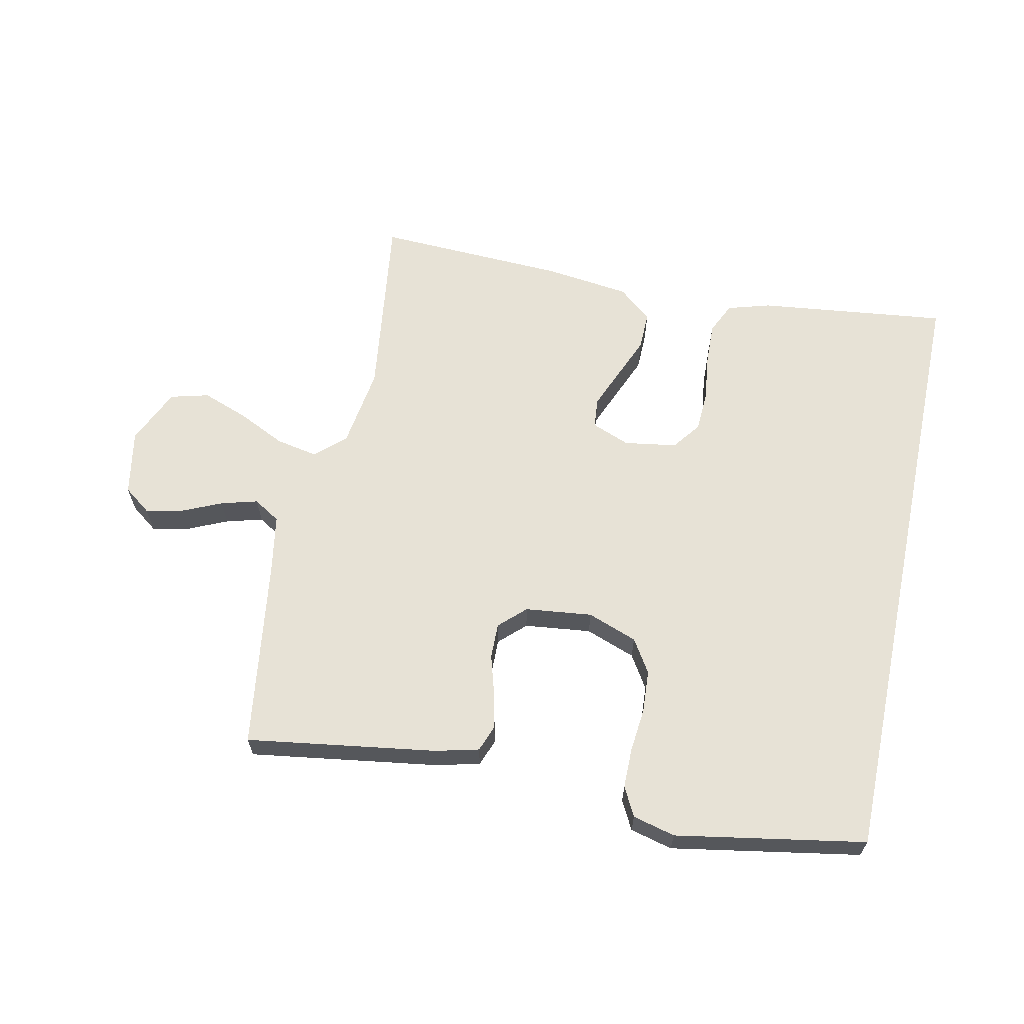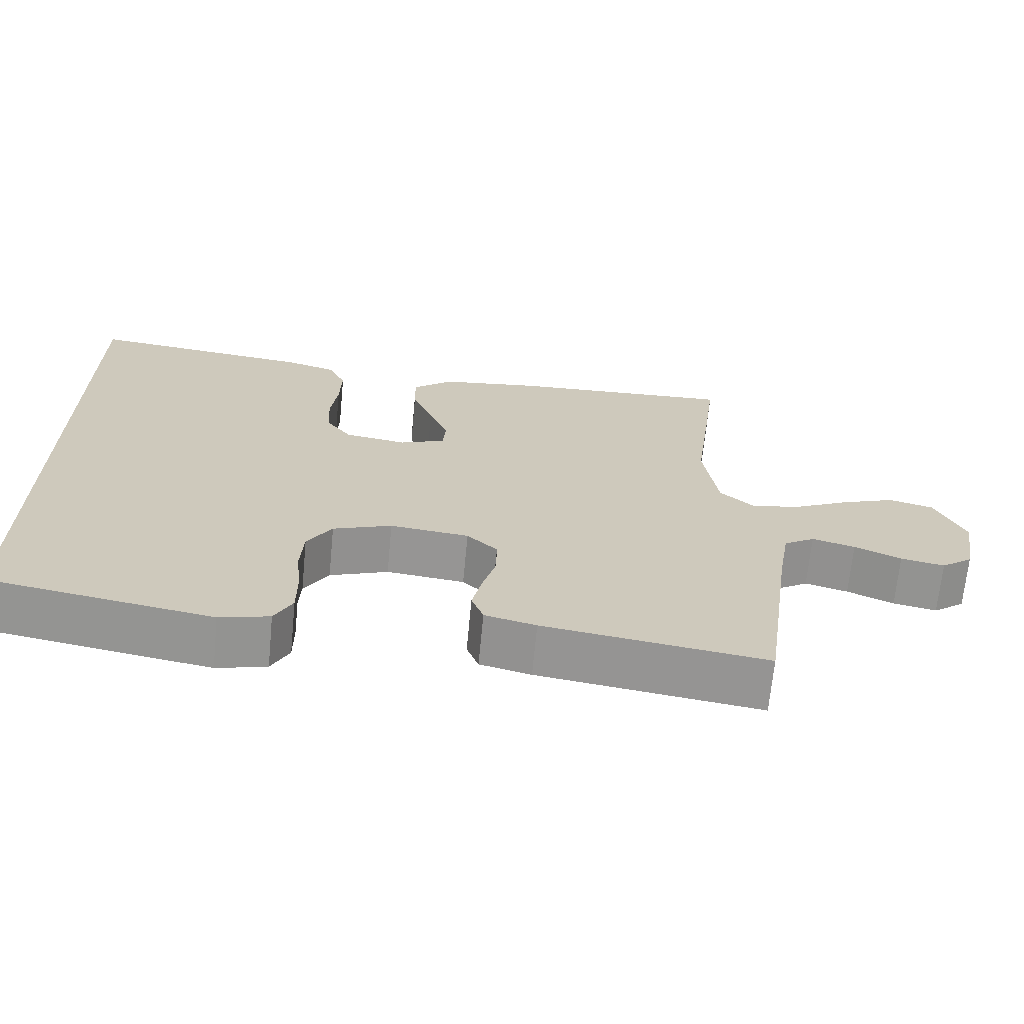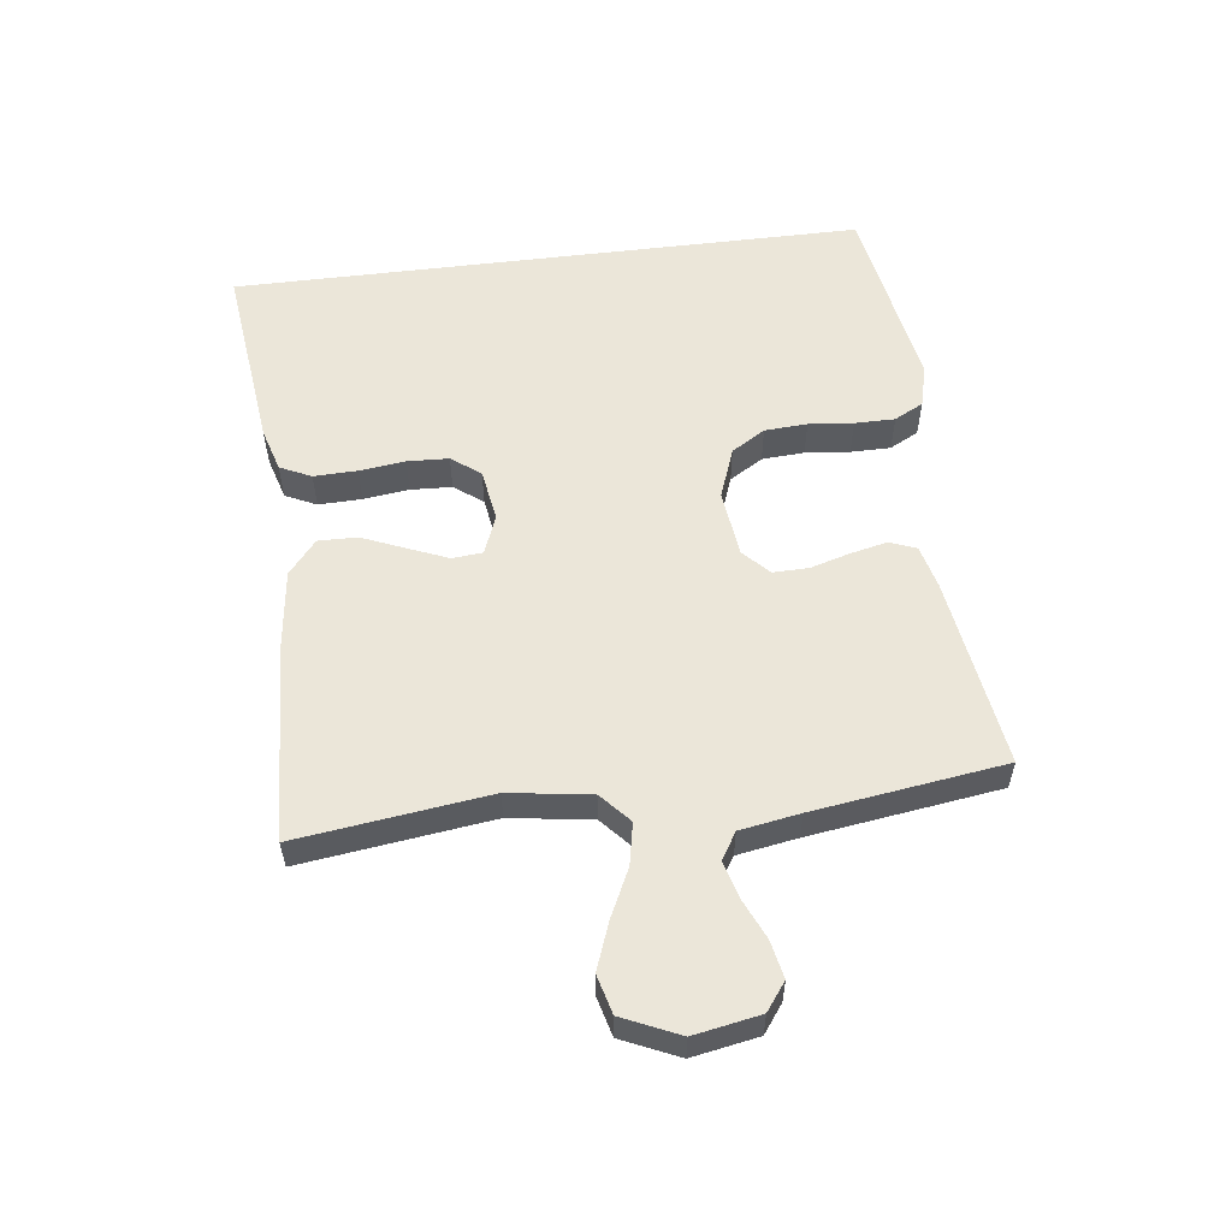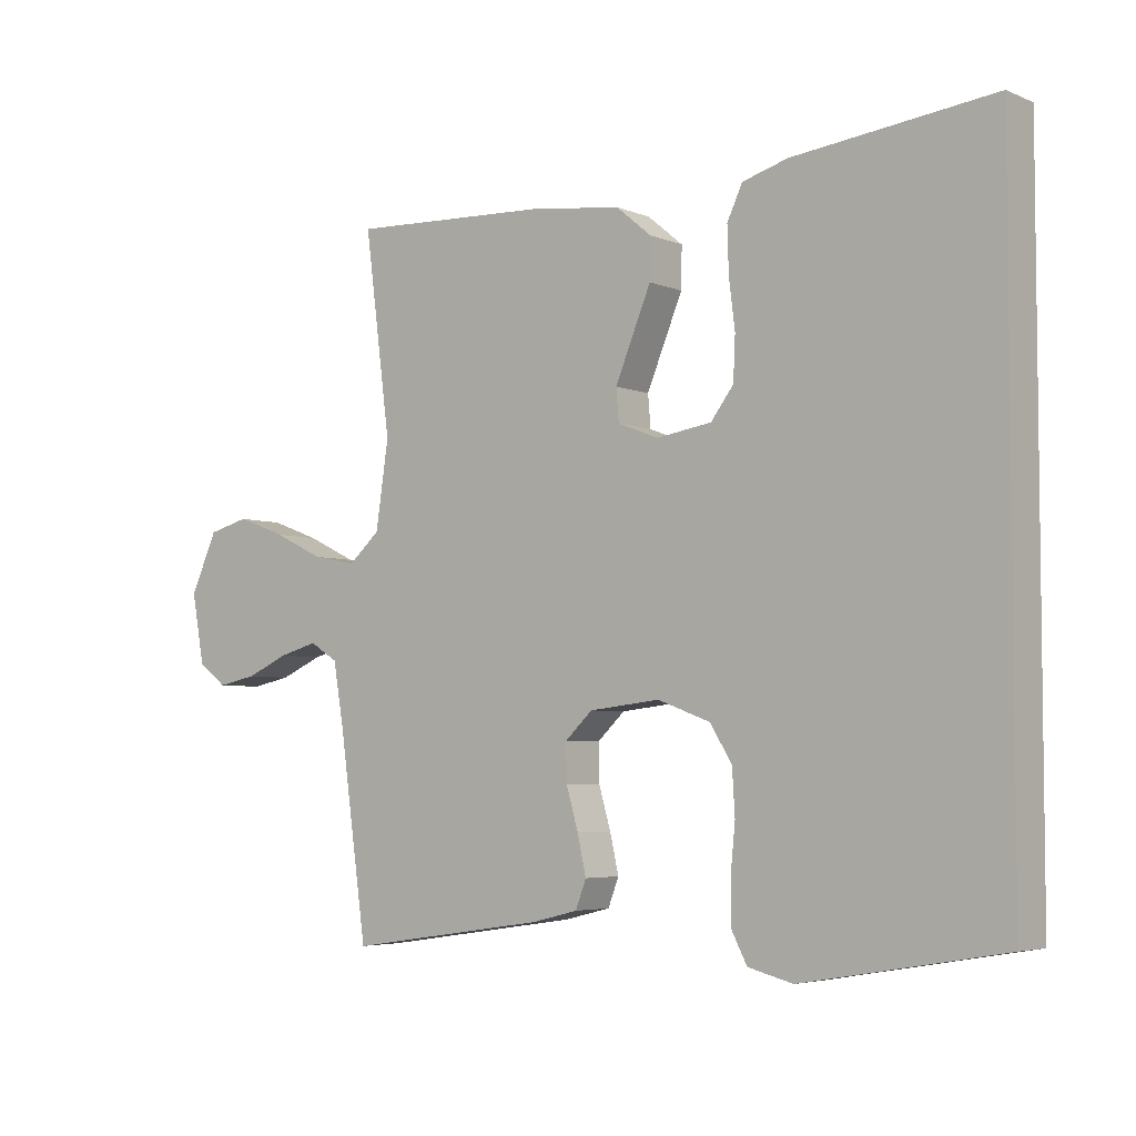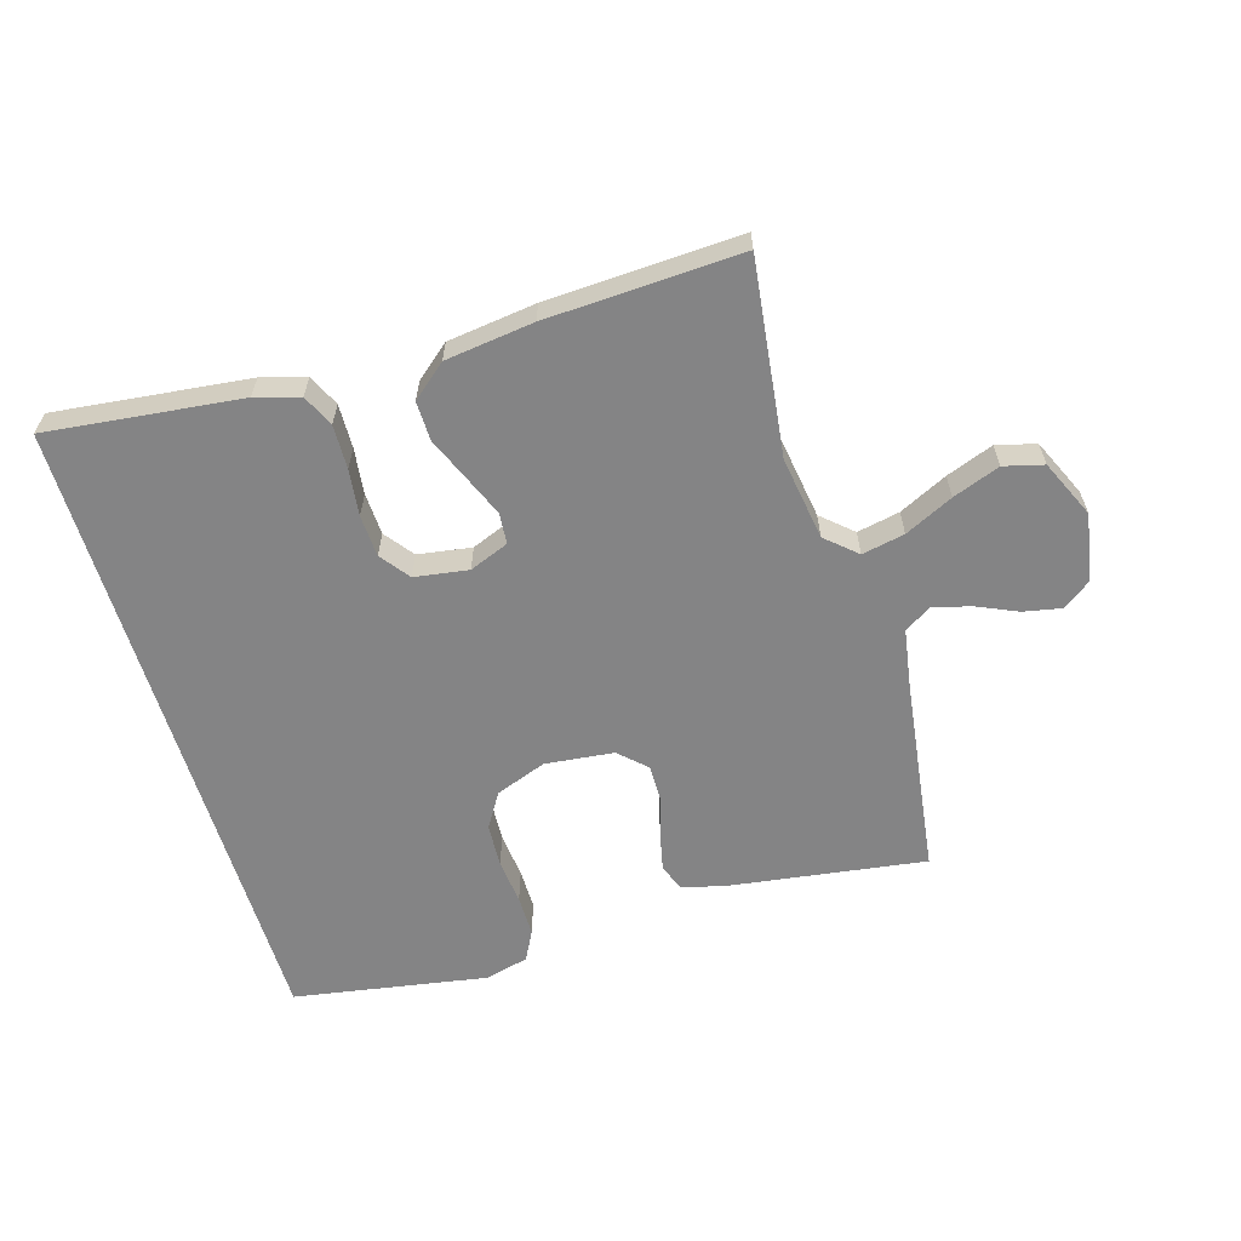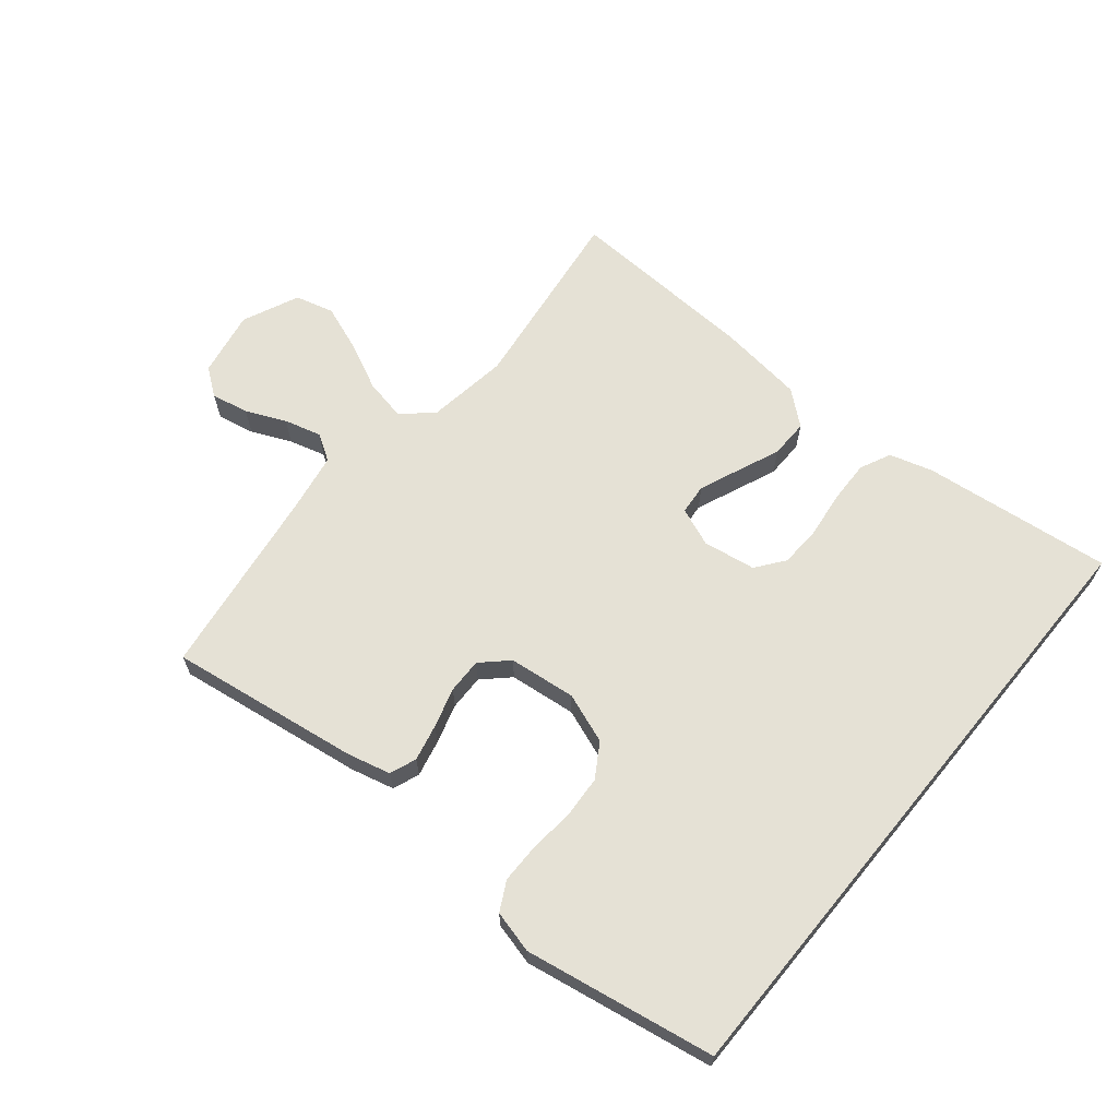
<metadata>
{"format":"obj","ext":"obj","renderer":"f3d","projection":"perspective","resolution":1024,"background":"white","views":[{"elev":63.4,"azim":-168.1,"up":"+Y"},{"elev":-68.0,"azim":-5.5,"up":"+Z"},{"elev":56.0,"azim":82.9,"up":"+Y"},{"elev":-4.6,"azim":-142.2,"up":"+Z"},{"elev":-61.5,"azim":16.8,"up":"+Y"},{"elev":65.0,"azim":-140.5,"up":"+Y"}]}
</metadata>
<code>
v 0.5 0.07 0.5
v 0.461 0.07 0.2
v 0.48 0.07 0.071
v 0.527 0.07 0.029
v 0.593 0.07 0.042
v 0.668 0.07 0.078
v 0.741 0.07 0.105
v 0.802 0.07 0.089
v 0.842 0.07 0
v 0.823 0.07 -0.104
v 0.78 0.07 -0.136
v 0.721 0.07 -0.124
v 0.658 0.07 -0.096
v 0.6 0.07 -0.08
v 0.558 0.07 -0.106
v 0.542 0.07 -0.2
v 0.5 0.07 -0.5
v 0.2 0.07 -0.456
v 0.131 0.07 -0.439
v 0.115 0.07 -0.397
v 0.128 0.07 -0.339
v 0.146 0.07 -0.277
v 0.147 0.07 -0.221
v 0.106 0.07 -0.182
v 0 0.07 -0.17
v -0.079 0.07 -0.199
v -0.112 0.07 -0.252
v -0.116 0.07 -0.319
v -0.109 0.07 -0.389
v -0.109 0.07 -0.452
v -0.133 0.07 -0.498
v -0.2 0.07 -0.515
v -0.5 0.07 -0.463
v -0.5 0.07 0.53
v -0.2 0.07 0.495
v -0.132 0.07 0.475
v -0.109 0.07 0.426
v -0.111 0.07 0.358
v -0.12 0.07 0.286
v -0.117 0.07 0.221
v -0.083 0.07 0.176
v 0 0.07 0.163
v 0.061 0.07 0.187
v 0.065 0.07 0.235
v 0.039 0.07 0.298
v 0.011 0.07 0.365
v 0.01 0.07 0.426
v 0.063 0.07 0.47
v 0.2 0.07 0.487
v 0.5 0 0.5
v 0.461 0 0.2
v 0.48 0 0.071
v 0.527 0 0.029
v 0.593 0 0.042
v 0.668 0 0.078
v 0.741 0 0.105
v 0.802 0 0.089
v 0.842 0 0
v 0.823 0 -0.104
v 0.78 0 -0.136
v 0.721 0 -0.124
v 0.658 0 -0.096
v 0.6 0 -0.08
v 0.558 0 -0.106
v 0.542 0 -0.2
v 0.5 0 -0.5
v 0.2 0 -0.456
v 0.131 0 -0.439
v 0.115 0 -0.397
v 0.128 0 -0.339
v 0.146 0 -0.277
v 0.147 0 -0.221
v 0.106 0 -0.182
v 0 0 -0.17
v -0.079 0 -0.199
v -0.112 0 -0.252
v -0.116 0 -0.319
v -0.109 0 -0.389
v -0.109 0 -0.452
v -0.133 0 -0.498
v -0.2 0 -0.515
v -0.5 0 -0.463
v -0.5 0 0.53
v -0.2 0 0.495
v -0.132 0 0.475
v -0.109 0 0.426
v -0.111 0 0.358
v -0.12 0 0.286
v -0.117 0 0.221
v -0.083 0 0.176
v 0 0 0.163
v 0.061 0 0.187
v 0.065 0 0.235
v 0.039 0 0.298
v 0.011 0 0.365
v 0.01 0 0.426
v 0.063 0 0.47
v 0.2 0 0.487
f 49 1 2
f 48 49 2
f 47 48 2
f 46 47 2
f 45 46 2
f 44 45 2 3
f 43 44 3 4
f 42 43 4
f 41 42 4
f 37 38 39
f 36 37 39
f 35 36 39
f 34 35 39
f 33 34 39
f 33 39 40
f 31 32 33
f 30 31 33
f 29 30 33
f 28 29 33
f 27 28 33 40
f 26 27 40 41
f 20 21 22
f 19 20 22
f 18 19 22
f 17 18 22
f 16 17 22
f 15 16 22 23
f 14 15 23 24
f 11 12 13
f 10 11 13
f 9 10 13
f 8 9 13
f 7 8 13
f 6 7 13
f 5 6 13
f 4 5 13 14
f 25 26 41 4
f 4 14 24 25
f 51 50 98
f 51 98 97
f 51 97 96
f 51 96 95
f 51 95 94
f 52 51 94 93
f 53 52 93 92
f 53 92 91
f 53 91 90
f 88 87 86
f 88 86 85
f 88 85 84
f 88 84 83
f 88 83 82
f 89 88 82
f 82 81 80
f 82 80 79
f 82 79 78
f 82 78 77
f 89 82 77 76
f 90 89 76 75
f 71 70 69
f 71 69 68
f 71 68 67
f 71 67 66
f 71 66 65
f 72 71 65 64
f 73 72 64 63
f 62 61 60
f 62 60 59
f 62 59 58
f 62 58 57
f 62 57 56
f 62 56 55
f 62 55 54
f 63 62 54 53
f 53 90 75 74
f 74 73 63 53
f 1 50 51 2
f 2 51 52 3
f 3 52 53 4
f 4 53 54 5
f 5 54 55 6
f 6 55 56 7
f 7 56 57 8
f 8 57 58 9
f 9 58 59 10
f 10 59 60 11
f 11 60 61 12
f 12 61 62 13
f 13 62 63 14
f 14 63 64 15
f 15 64 65 16
f 16 65 66 17
f 17 66 67 18
f 18 67 68 19
f 19 68 69 20
f 20 69 70 21
f 21 70 71 22
f 22 71 72 23
f 23 72 73 24
f 24 73 74 25
f 25 74 75 26
f 26 75 76 27
f 27 76 77 28
f 28 77 78 29
f 29 78 79 30
f 30 79 80 31
f 31 80 81 32
f 32 81 82 33
f 33 82 83 34
f 34 83 84 35
f 35 84 85 36
f 36 85 86 37
f 37 86 87 38
f 38 87 88 39
f 39 88 89 40
f 40 89 90 41
f 41 90 91 42
f 42 91 92 43
f 43 92 93 44
f 44 93 94 45
f 45 94 95 46
f 46 95 96 47
f 47 96 97 48
f 48 97 98 49
f 49 98 50 1

</code>
